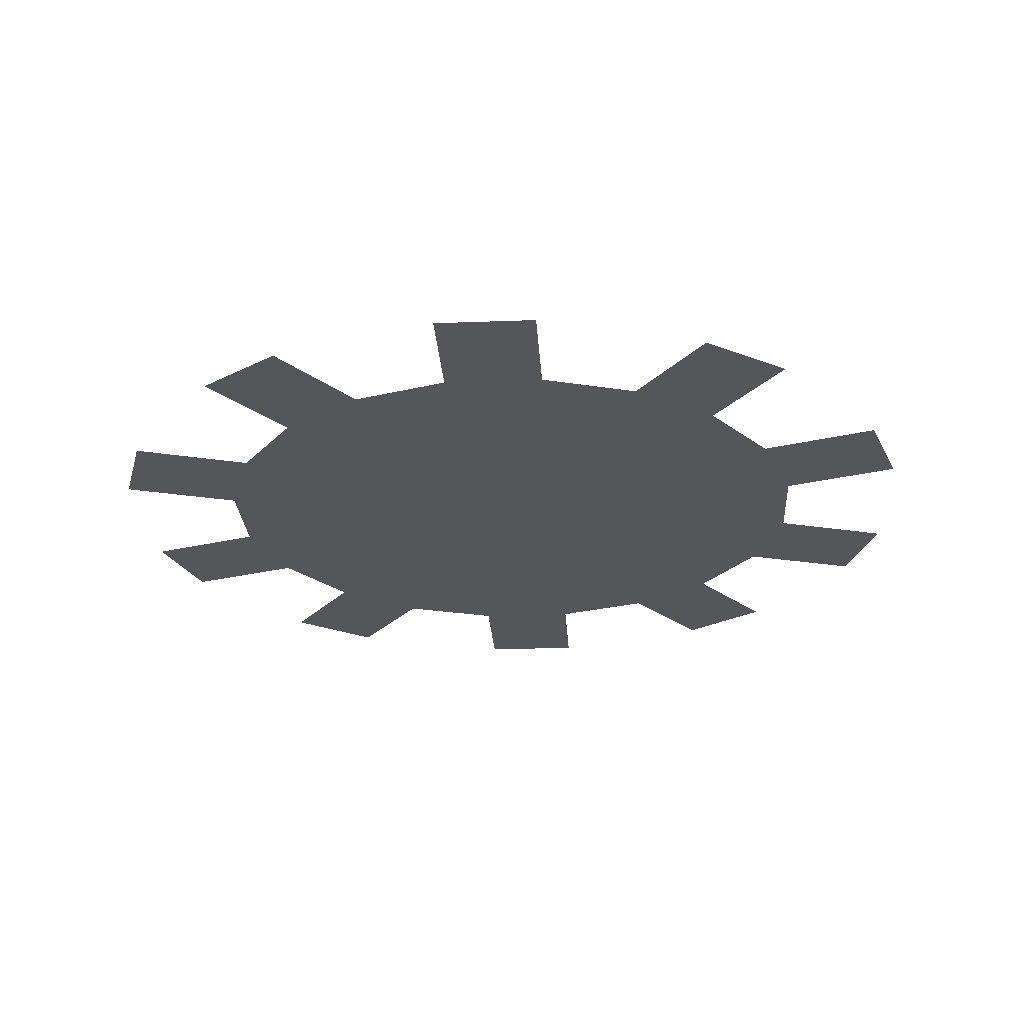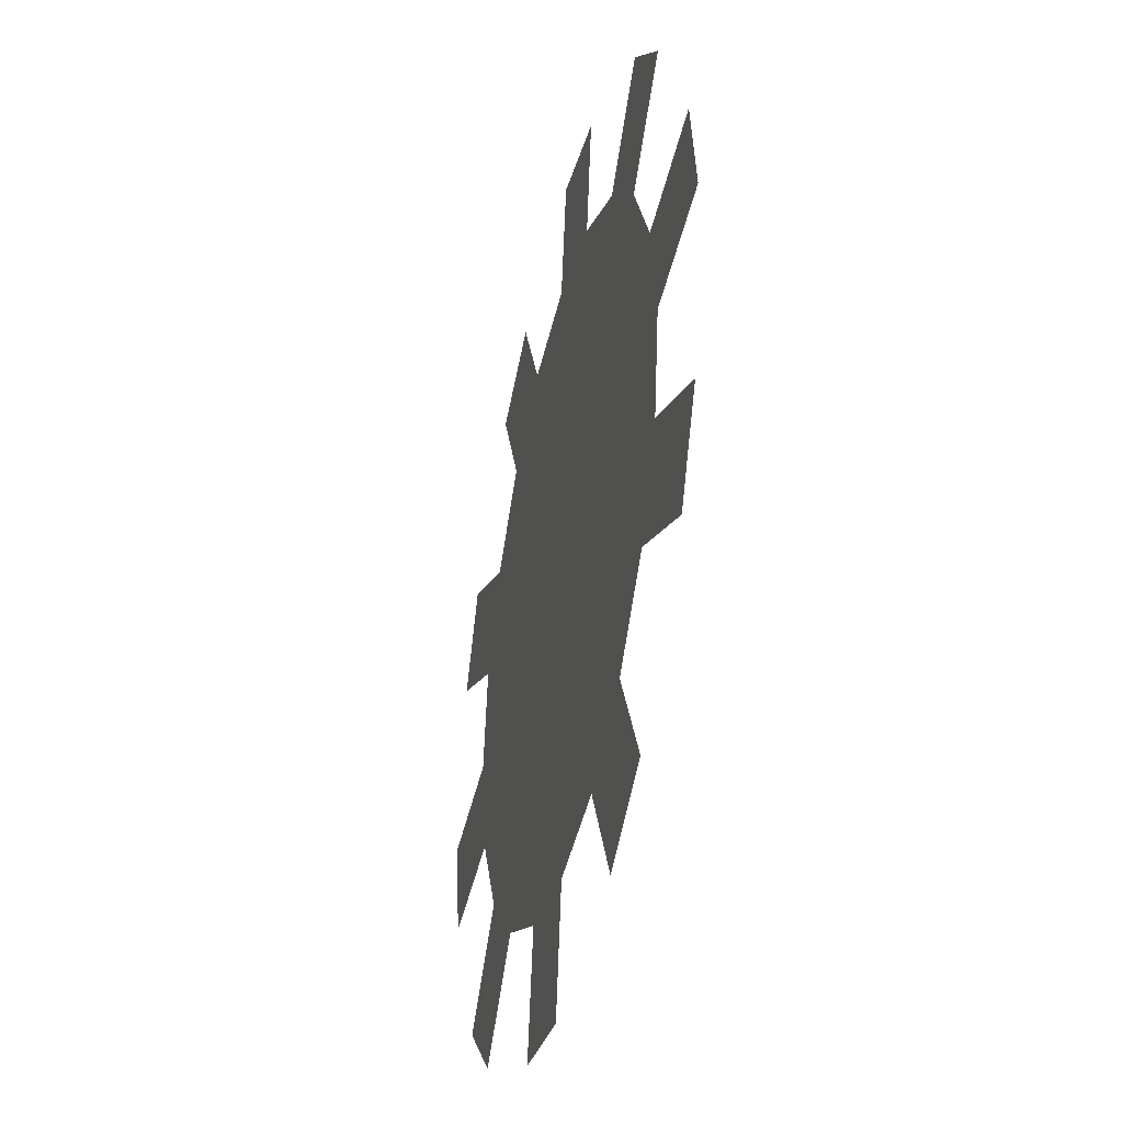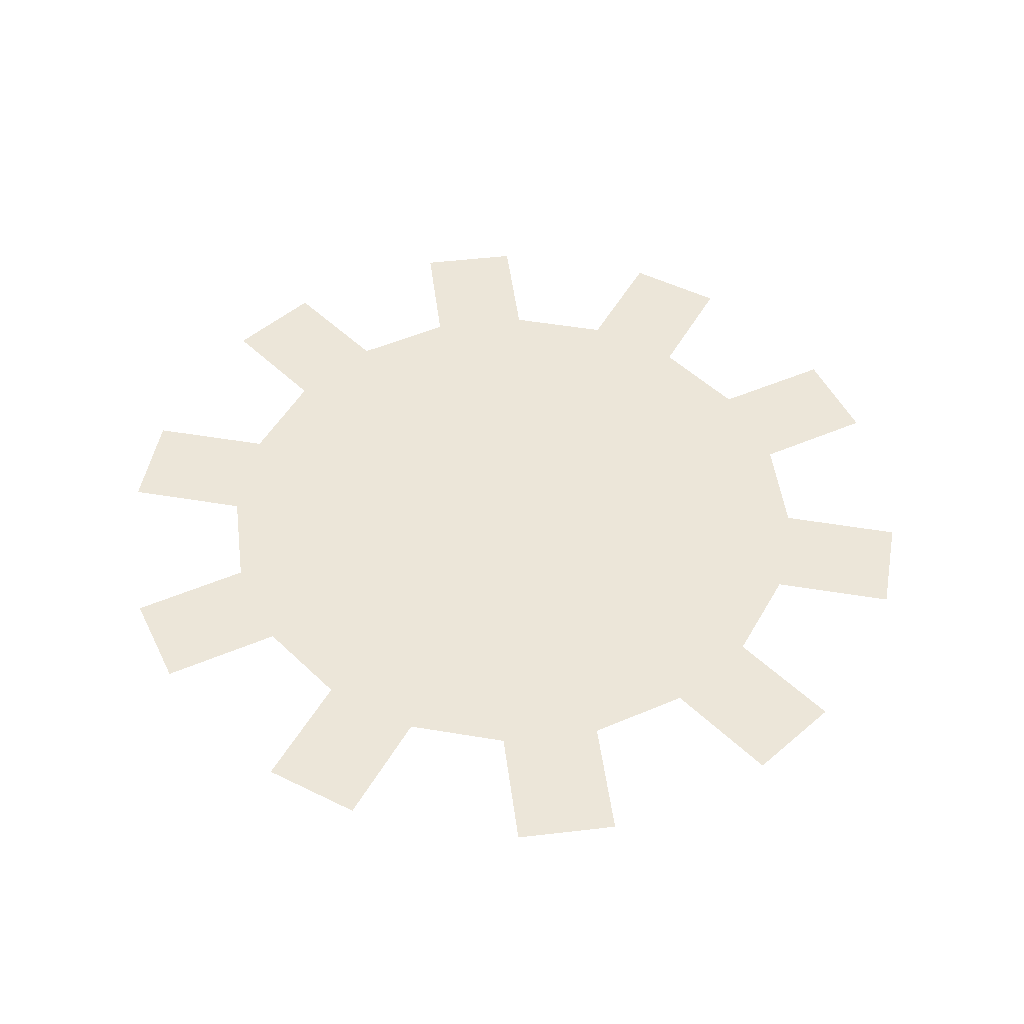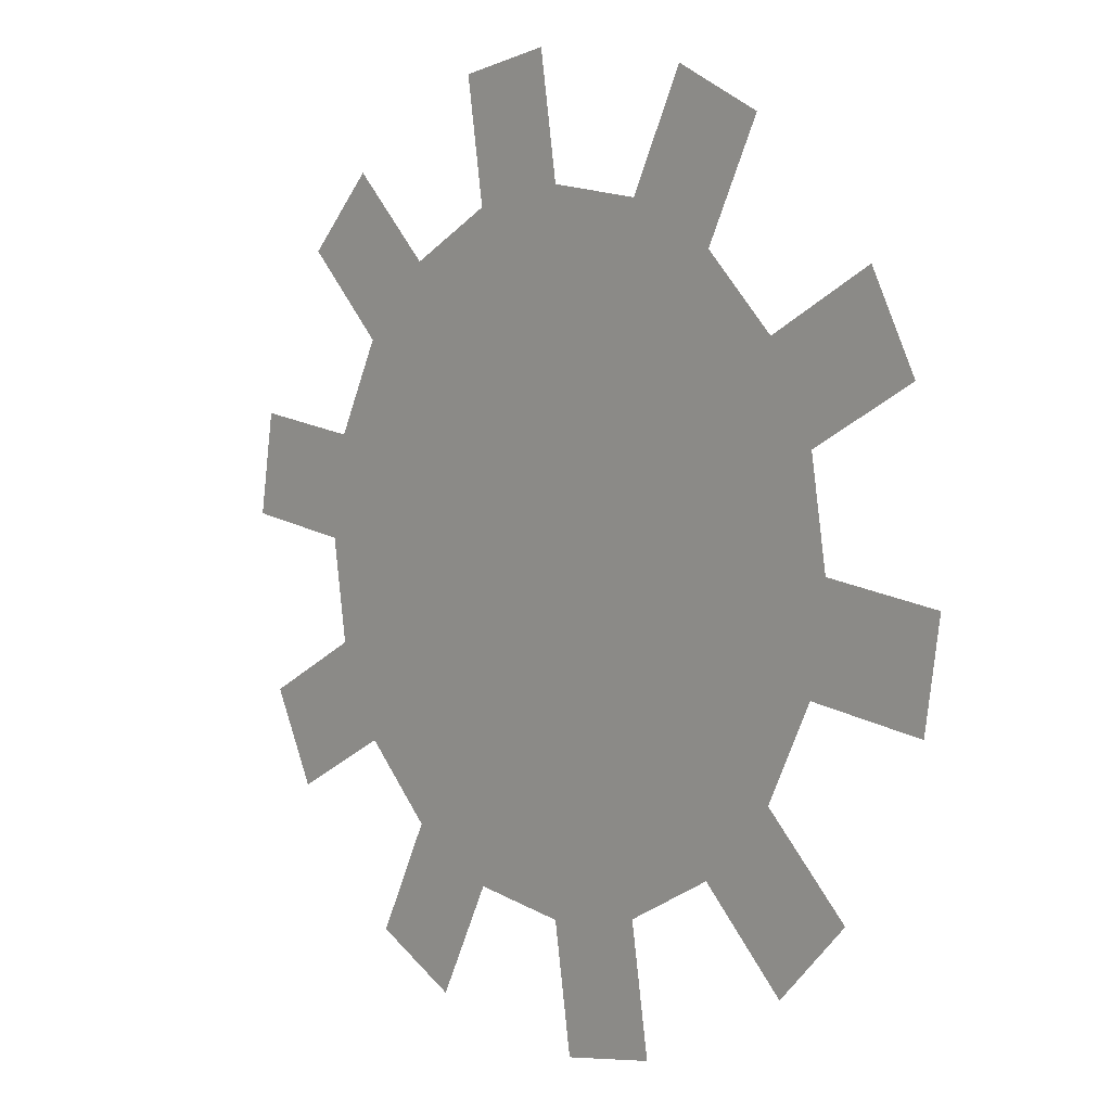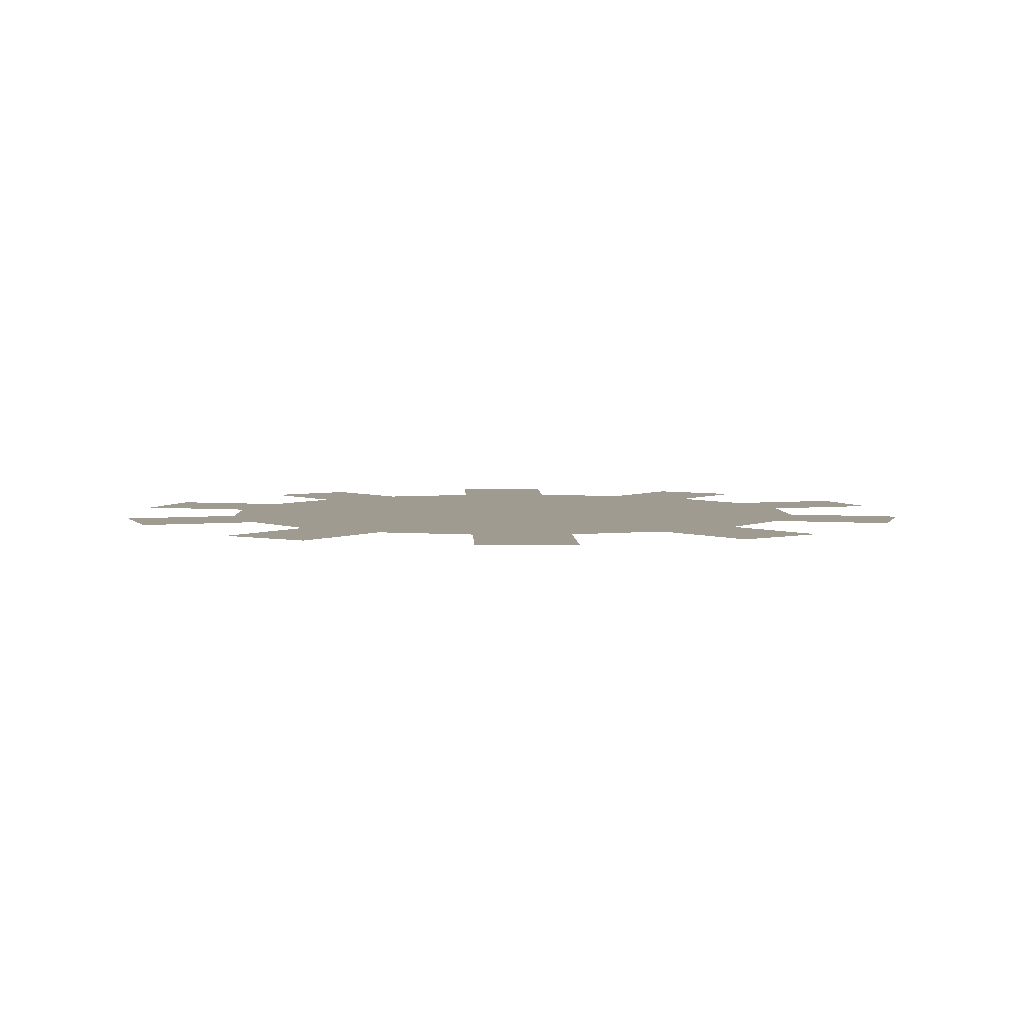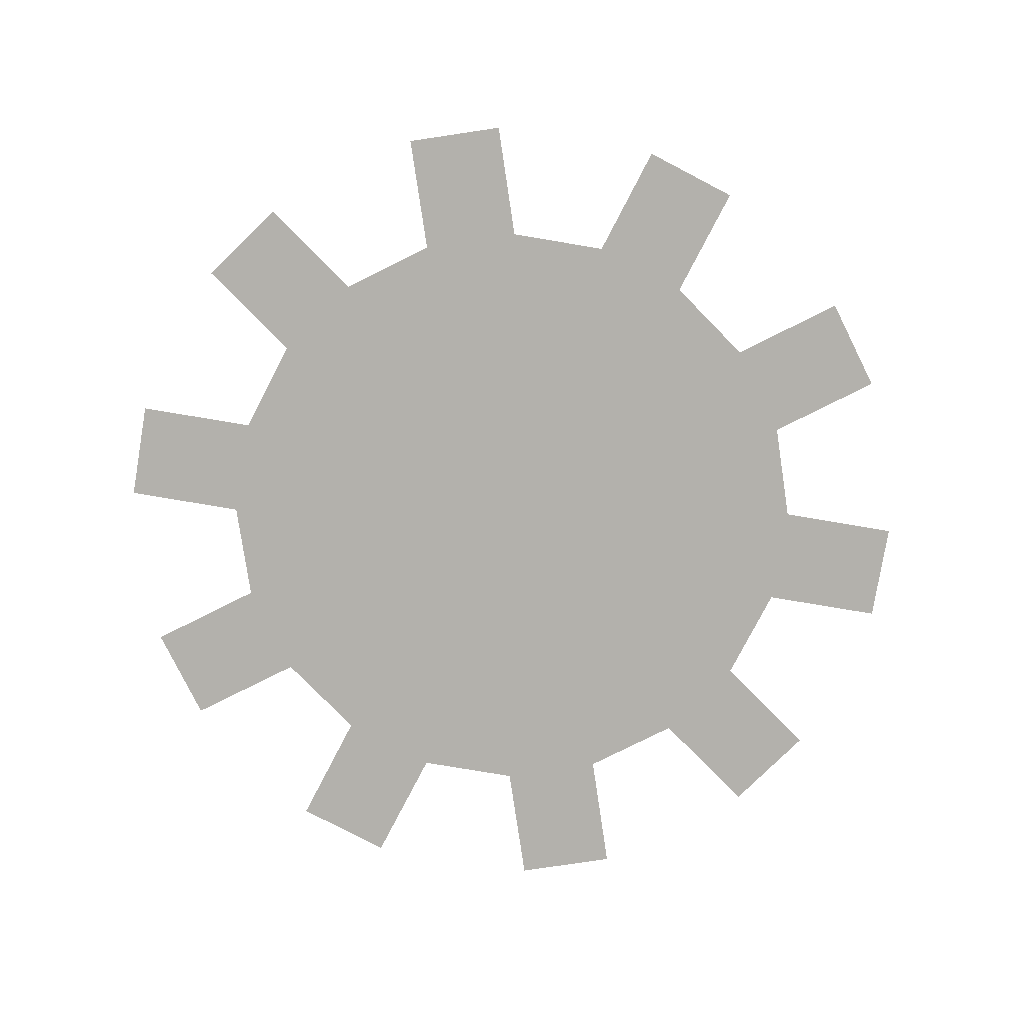
<metadata>
{"format":"obj","ext":"obj","renderer":"f3d","projection":"perspective","resolution":1024,"background":"white","views":[{"elev":-25.1,"azim":12.5,"up":"+Y"},{"elev":-38.7,"azim":76.6,"up":"+Z"},{"elev":49.3,"azim":109.6,"up":"+Y"},{"elev":4.0,"azim":-131.2,"up":"+Z"},{"elev":4.1,"azim":-100.9,"up":"+Y"},{"elev":-79.1,"azim":161.5,"up":"+Y"}]}
</metadata>
<code>
g default
v -0.56 0.335 -0.4229
v -0.631 0.335 -0.5623
v -0.7416 0.335 -0.6729
v -0.881 0.335 -0.7439
v -1.036 0.335 -0.7684
v -1.19 0.335 -0.7439
v -1.329 0.335 -0.6729
v -1.44 0.335 -0.5623
v -1.511 0.335 -0.4229
v -1.536 0.335 -0.2684
v -1.511 0.335 -0.1139
v -1.44 0.335 0.02552
v -1.329 0.335 0.1361
v -1.19 0.335 0.2072
v -1.036 0.335 0.2316
v -0.881 0.335 0.2072
v -0.7416 0.335 0.1361
v -0.631 0.335 0.02552
v -0.56 0.335 -0.1139
v -0.5355 0.335 -0.2684
v -1.036 0.335 -0.2684
v -0.631 0.335 -0.5623
v -0.56 0.335 -0.4229
v -0.881 0.335 -0.7439
v -0.7416 0.335 -0.6729
v -1.19 0.335 -0.7439
v -1.036 0.335 -0.7684
v -1.44 0.335 -0.5623
v -1.329 0.335 -0.6729
v -1.536 0.335 -0.2684
v -1.511 0.335 -0.4229
v -1.44 0.335 0.02552
v -1.511 0.335 -0.1139
v -1.19 0.335 0.2072
v -1.329 0.335 0.1361
v -0.881 0.335 0.2072
v -1.036 0.335 0.2316
v -0.631 0.335 0.02552
v -0.7416 0.335 0.1361
v -0.5355 0.335 -0.2684
v -0.56 0.335 -0.1139
v -0.4642 0.335 -0.6473
v -0.3932 0.335 -0.5079
v -0.796 0.335 -0.9107
v -0.6566 0.335 -0.8397
v -1.219 0.335 -0.9288
v -1.065 0.335 -0.9533
v -1.572 0.335 -0.6947
v -1.462 0.335 -0.8053
v -1.72 0.335 -0.2977
v -1.696 0.335 -0.4522
v -1.607 0.335 0.1105
v -1.678 0.335 -0.02887
v -1.275 0.335 0.374
v -1.414 0.335 0.303
v -0.8517 0.335 0.3921
v -1.006 0.335 0.4165
v -0.4986 0.335 0.1579
v -0.6092 0.335 0.2685
v -0.3506 0.335 -0.2391
v -0.3751 0.335 -0.08458
g pCylinder1
f 1 2 21
f 2 3 21
f 3 4 21
f 4 5 21
f 5 6 21
f 6 7 21
f 7 8 21
f 8 9 21
f 9 10 21
f 10 11 21
f 11 12 21
f 12 13 21
f 13 14 21
f 14 15 21
f 15 16 21
f 16 17 21
f 17 18 21
f 18 19 21
f 19 20 21
f 20 1 21
f 2 1 23 22
f 4 3 25 24
f 6 5 27 26
f 8 7 29 28
f 10 9 31 30
f 12 11 33 32
f 14 13 35 34
f 16 15 37 36
f 18 17 39 38
f 20 19 41 40
f 22 23 43 42
f 24 25 45 44
f 26 27 47 46
f 28 29 49 48
f 30 31 51 50
f 32 33 53 52
f 34 35 55 54
f 36 37 57 56
f 38 39 59 58
f 40 41 61 60

</code>
